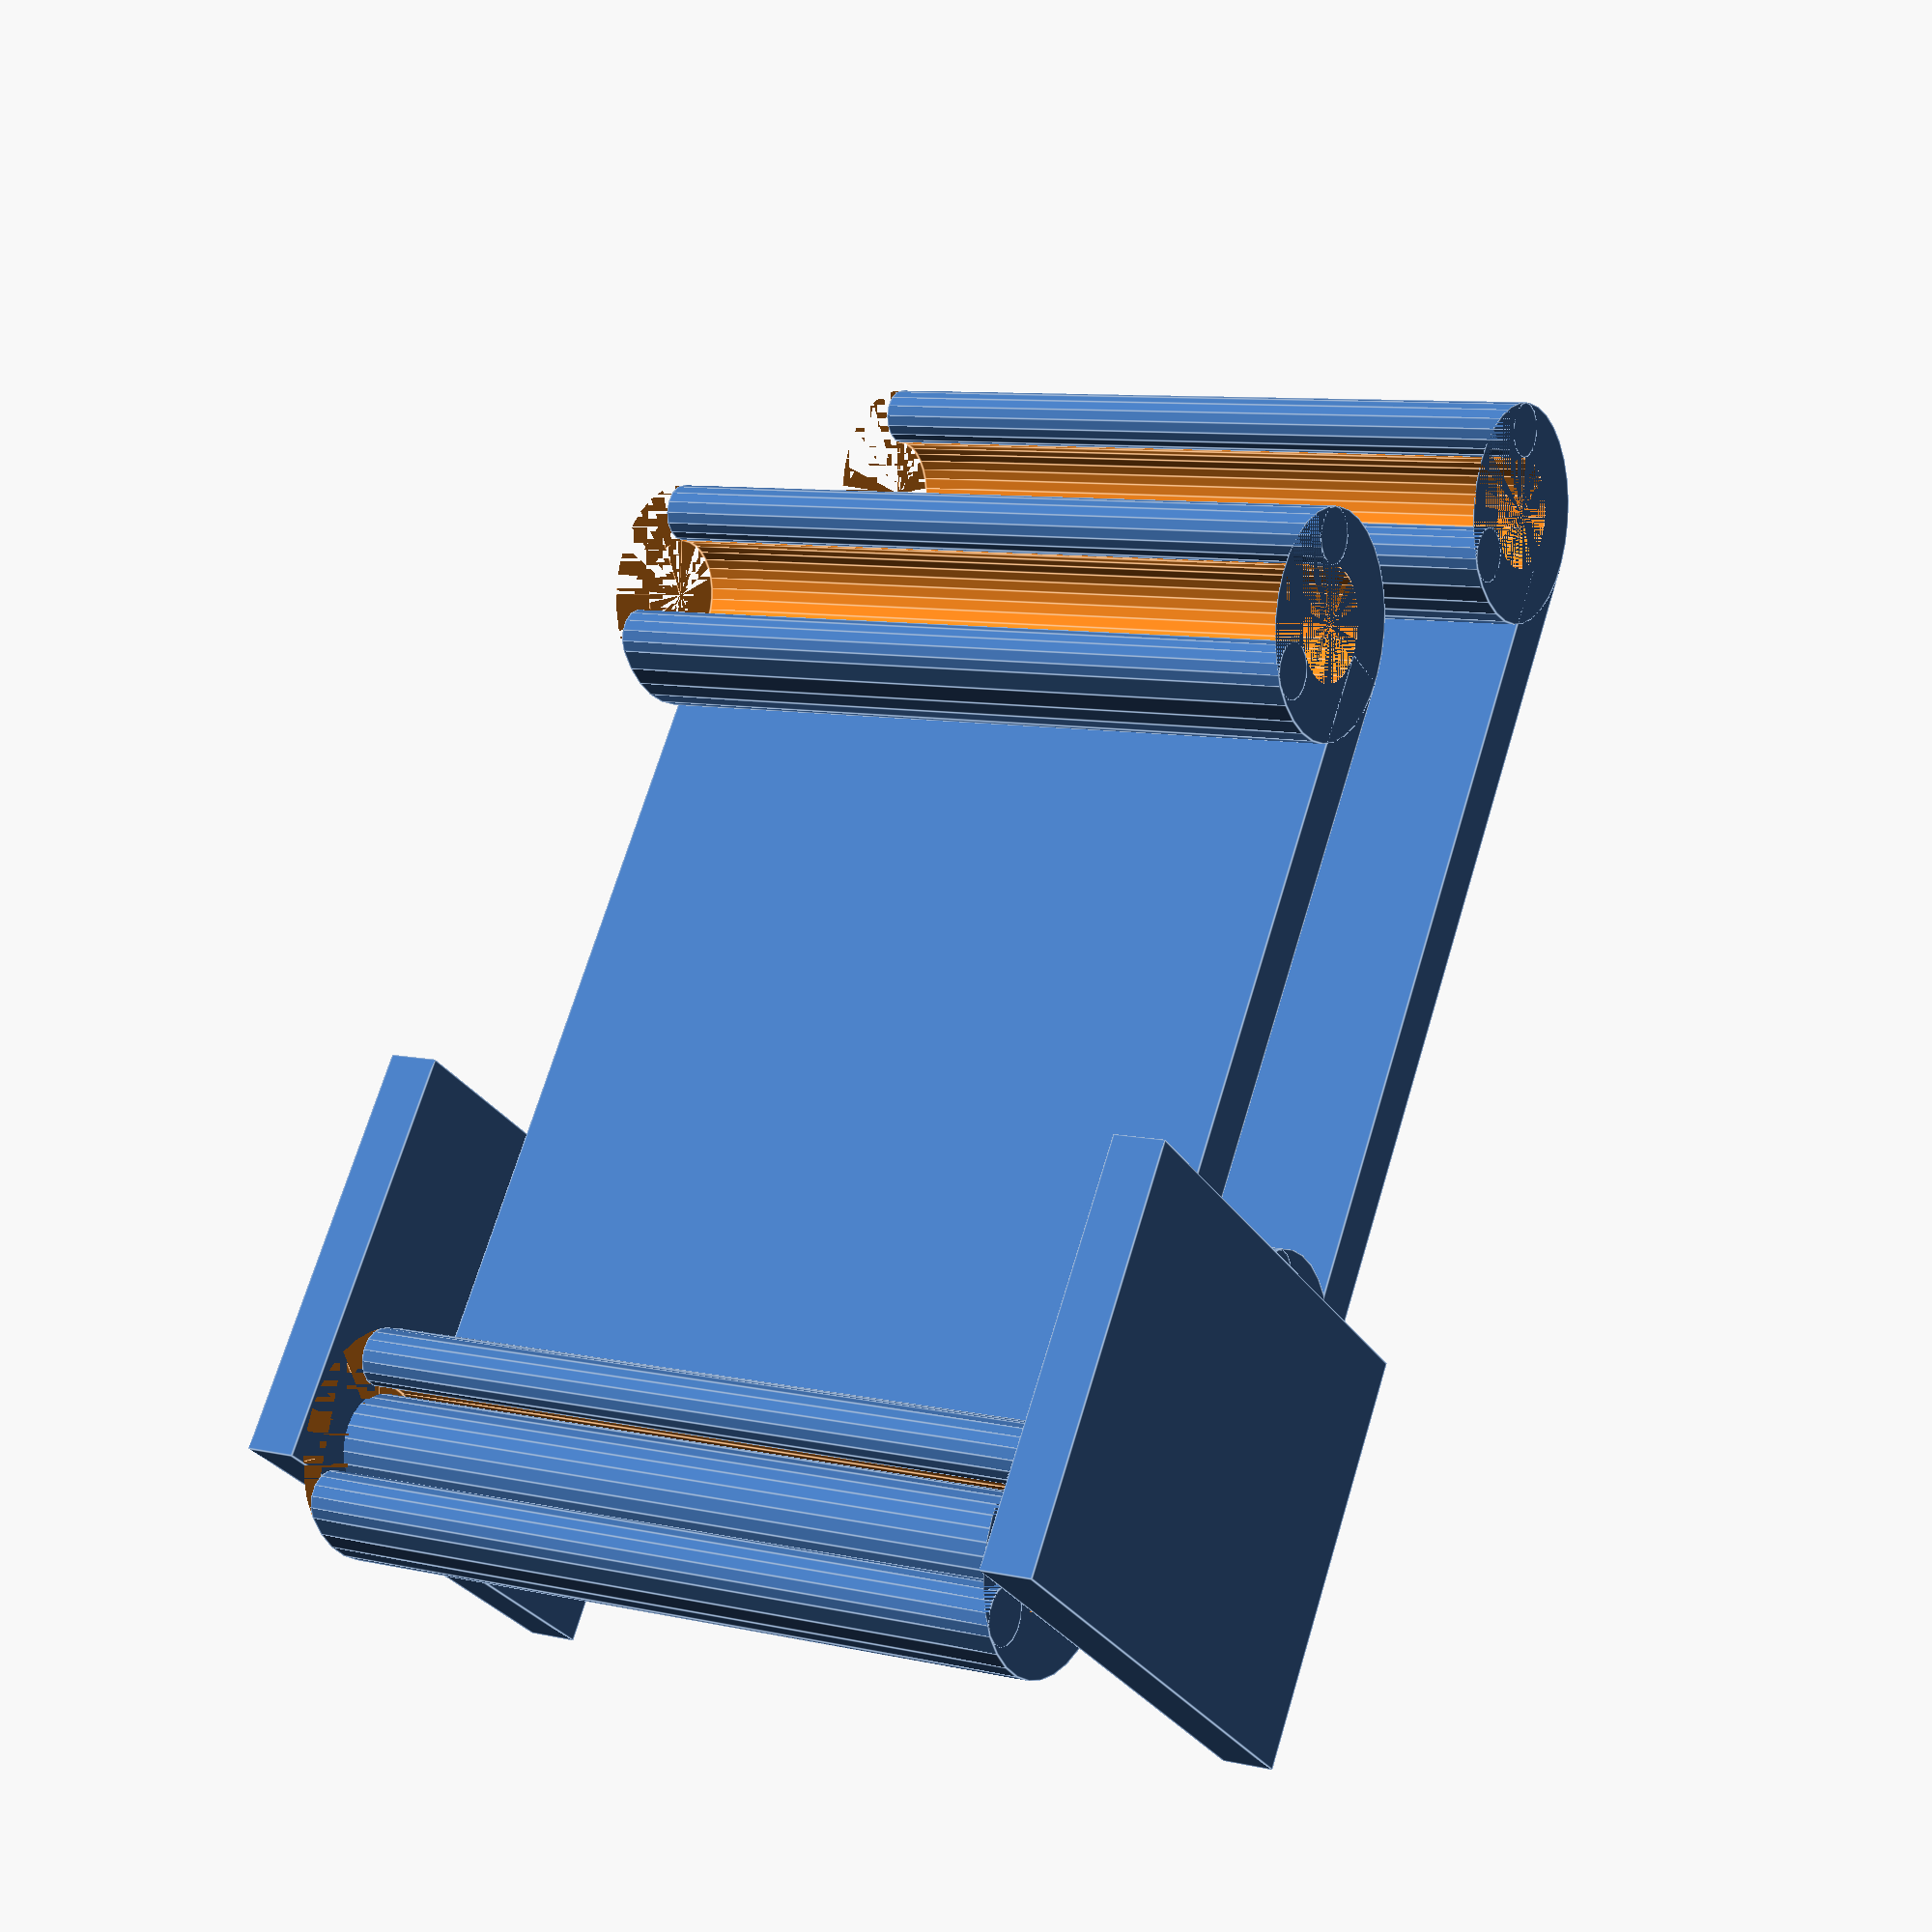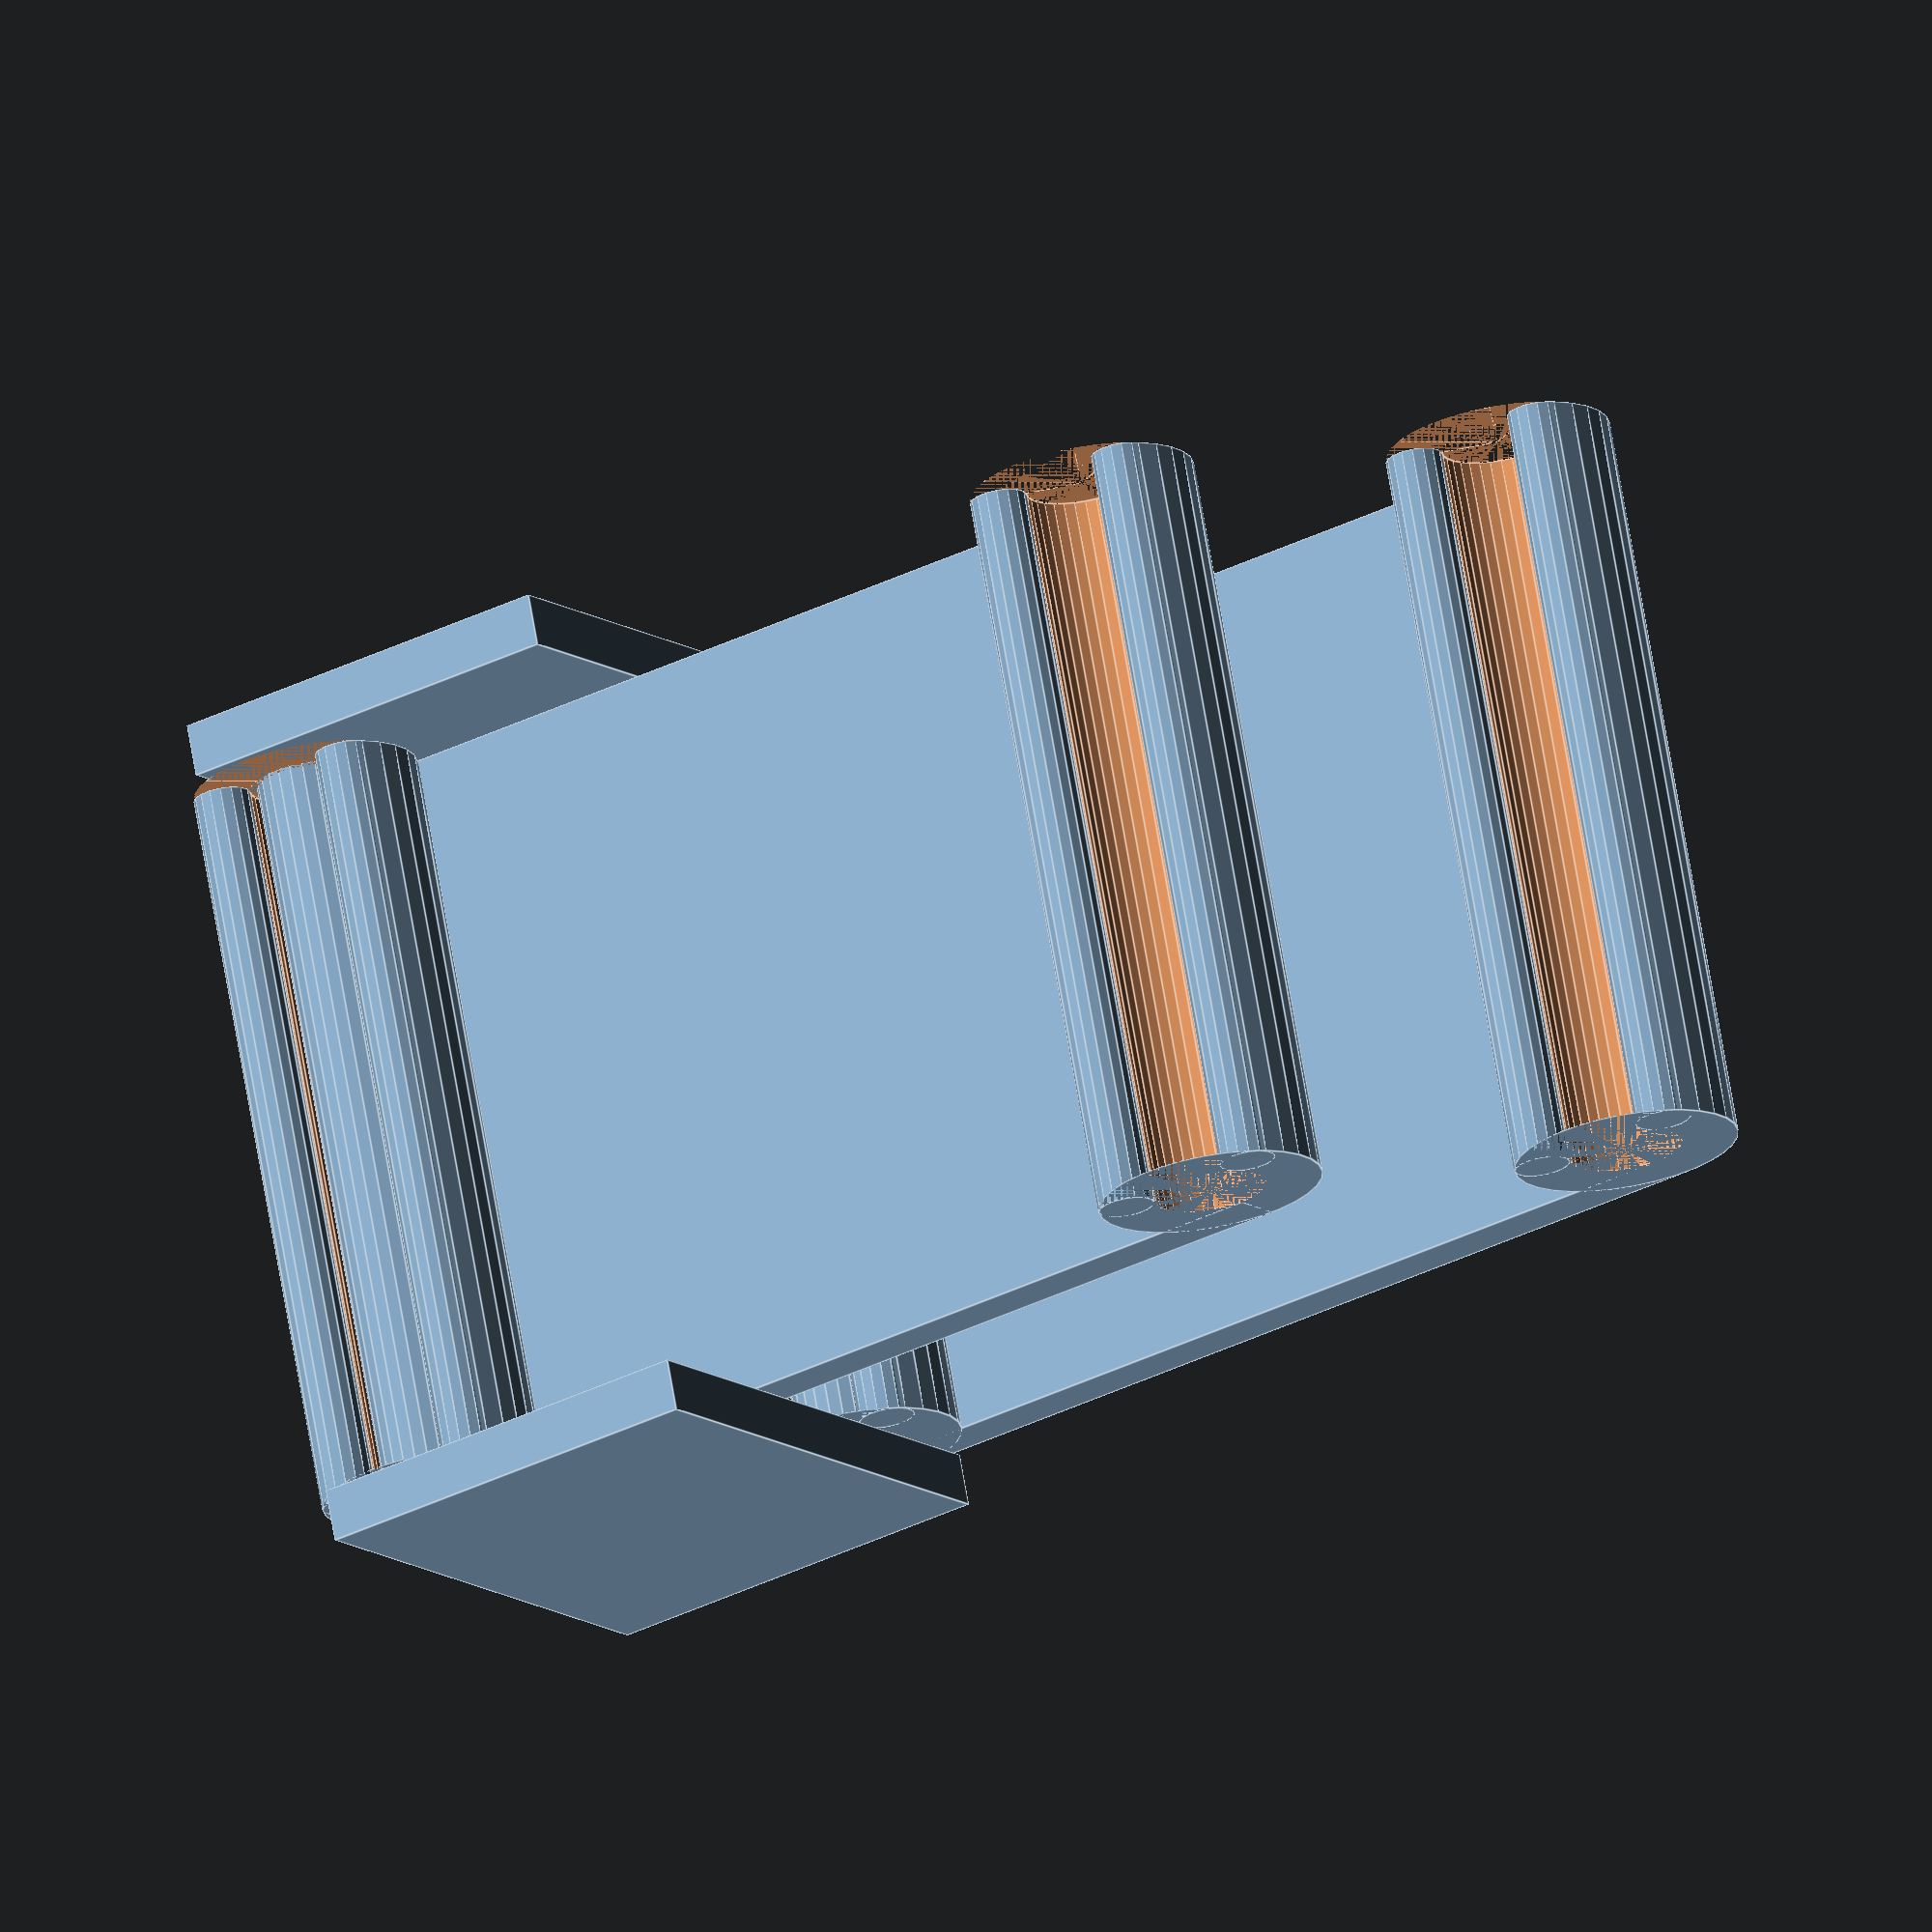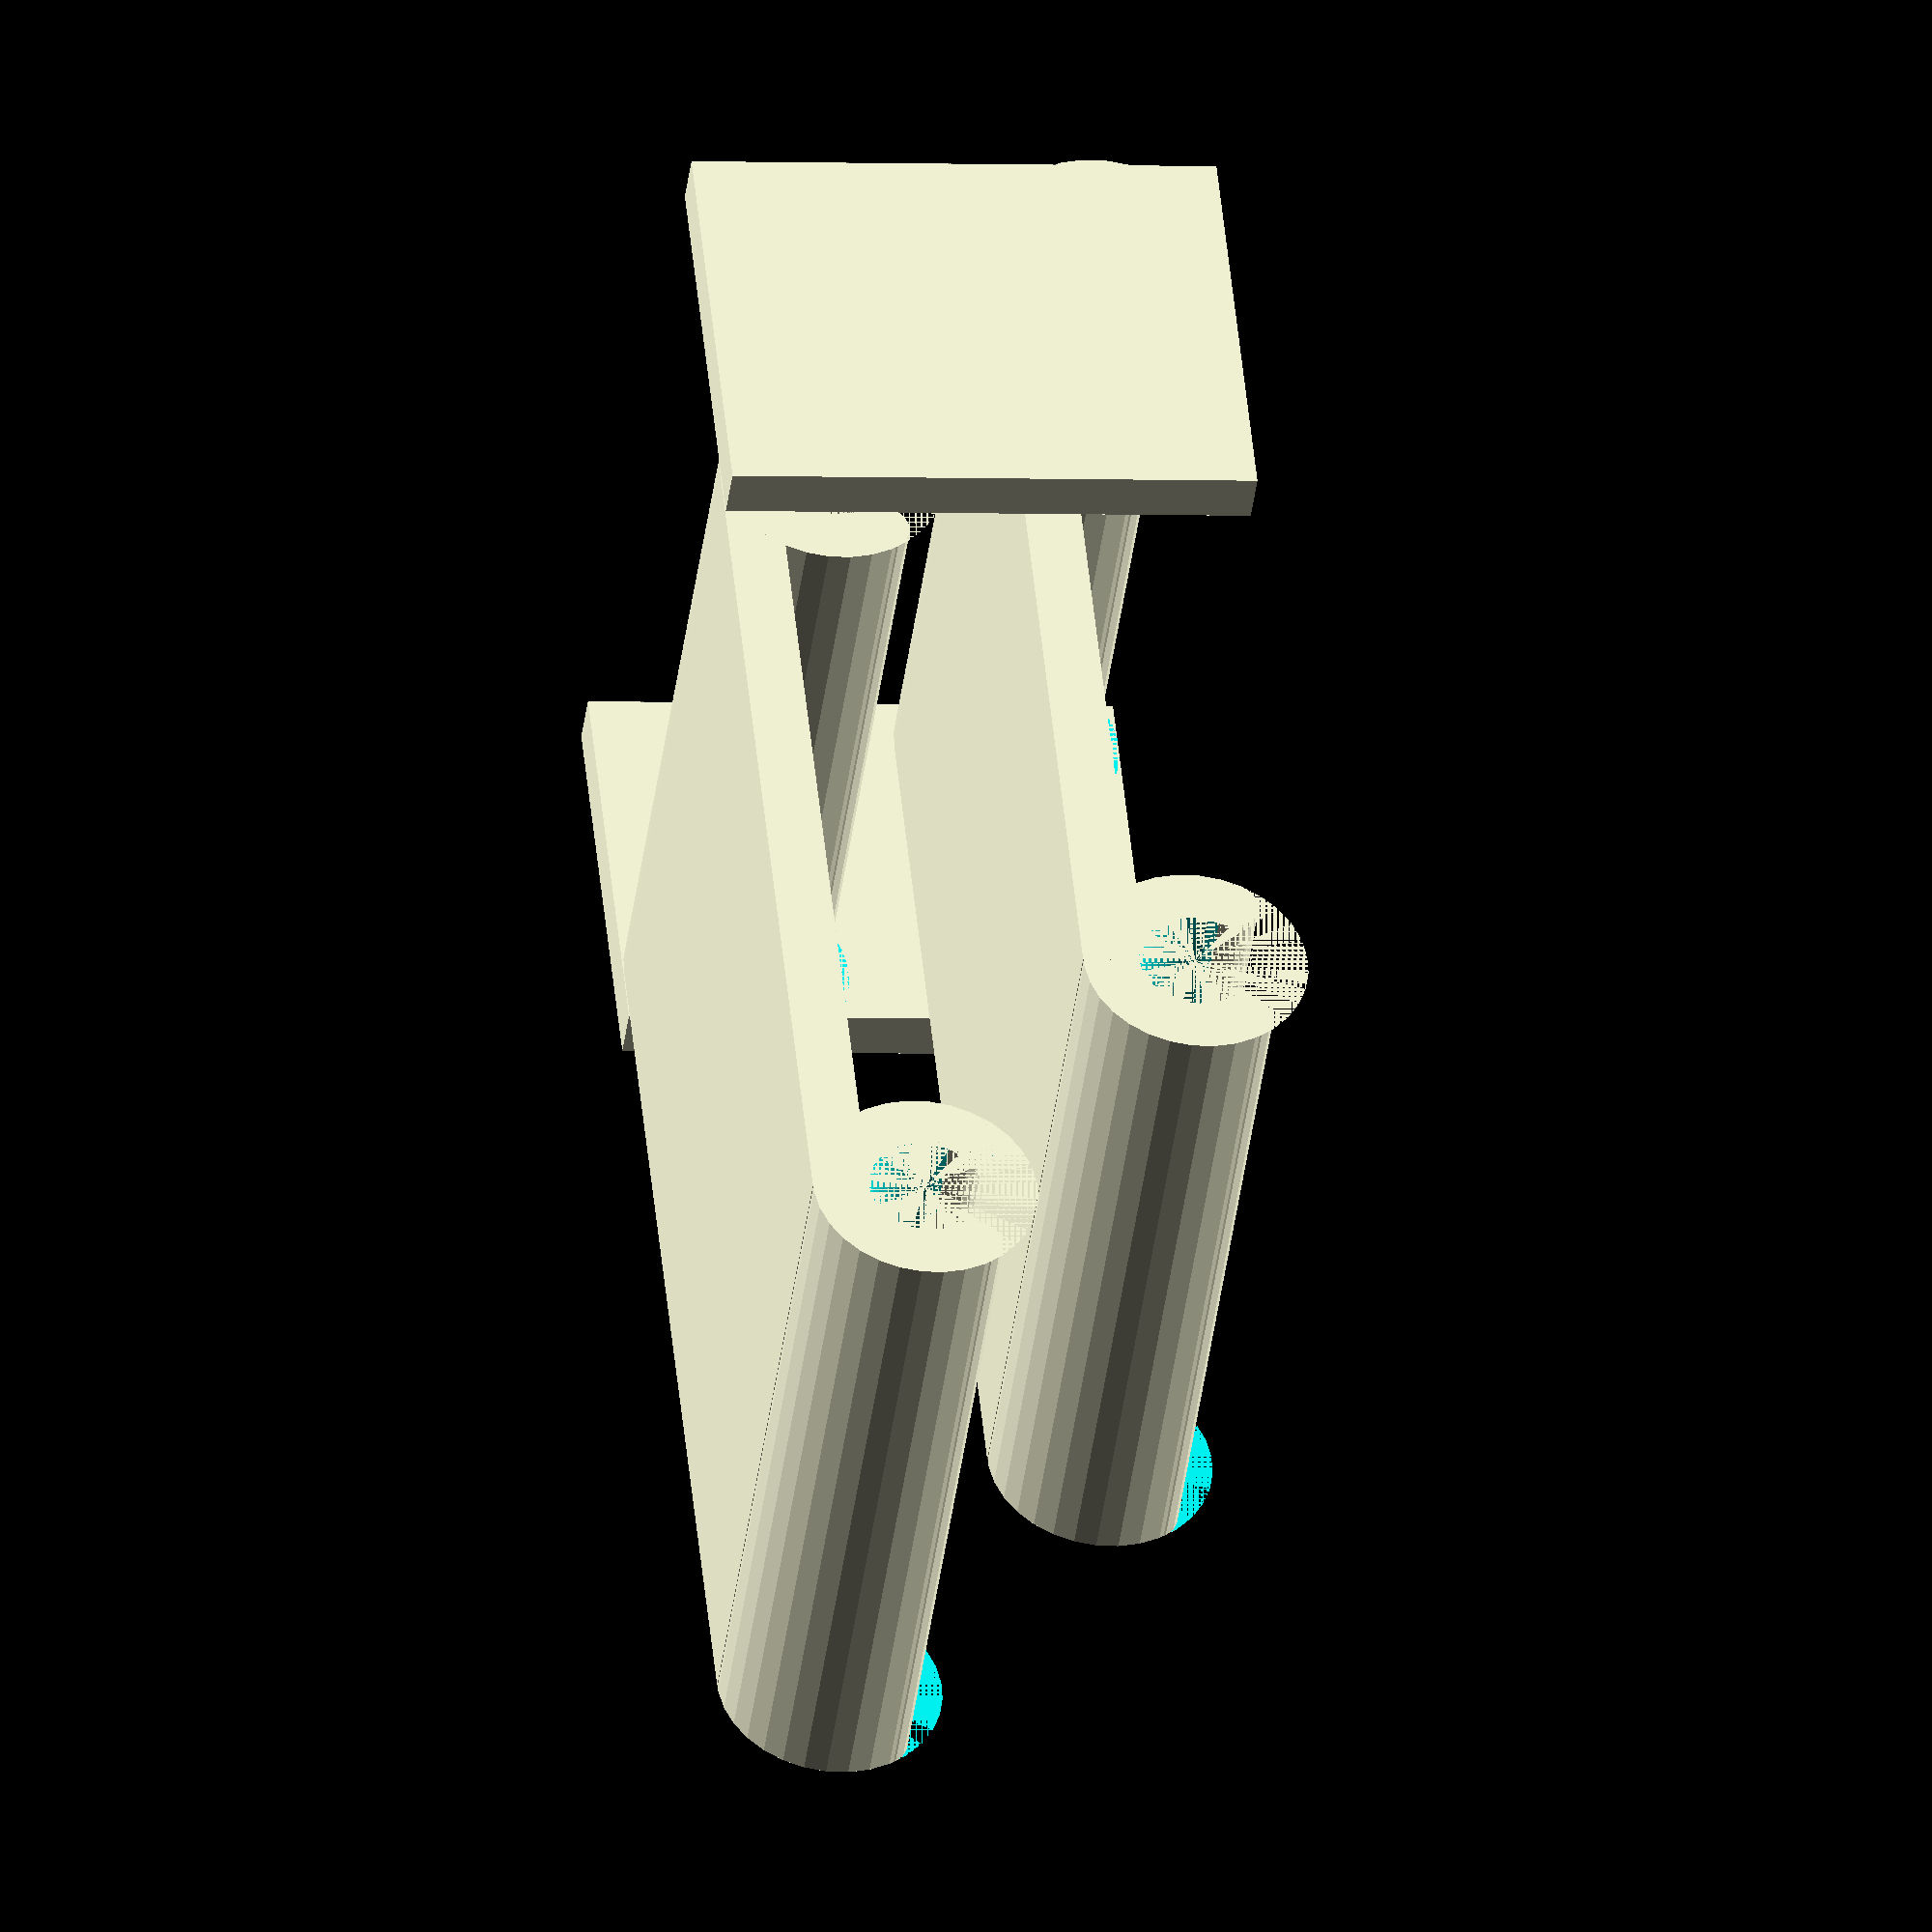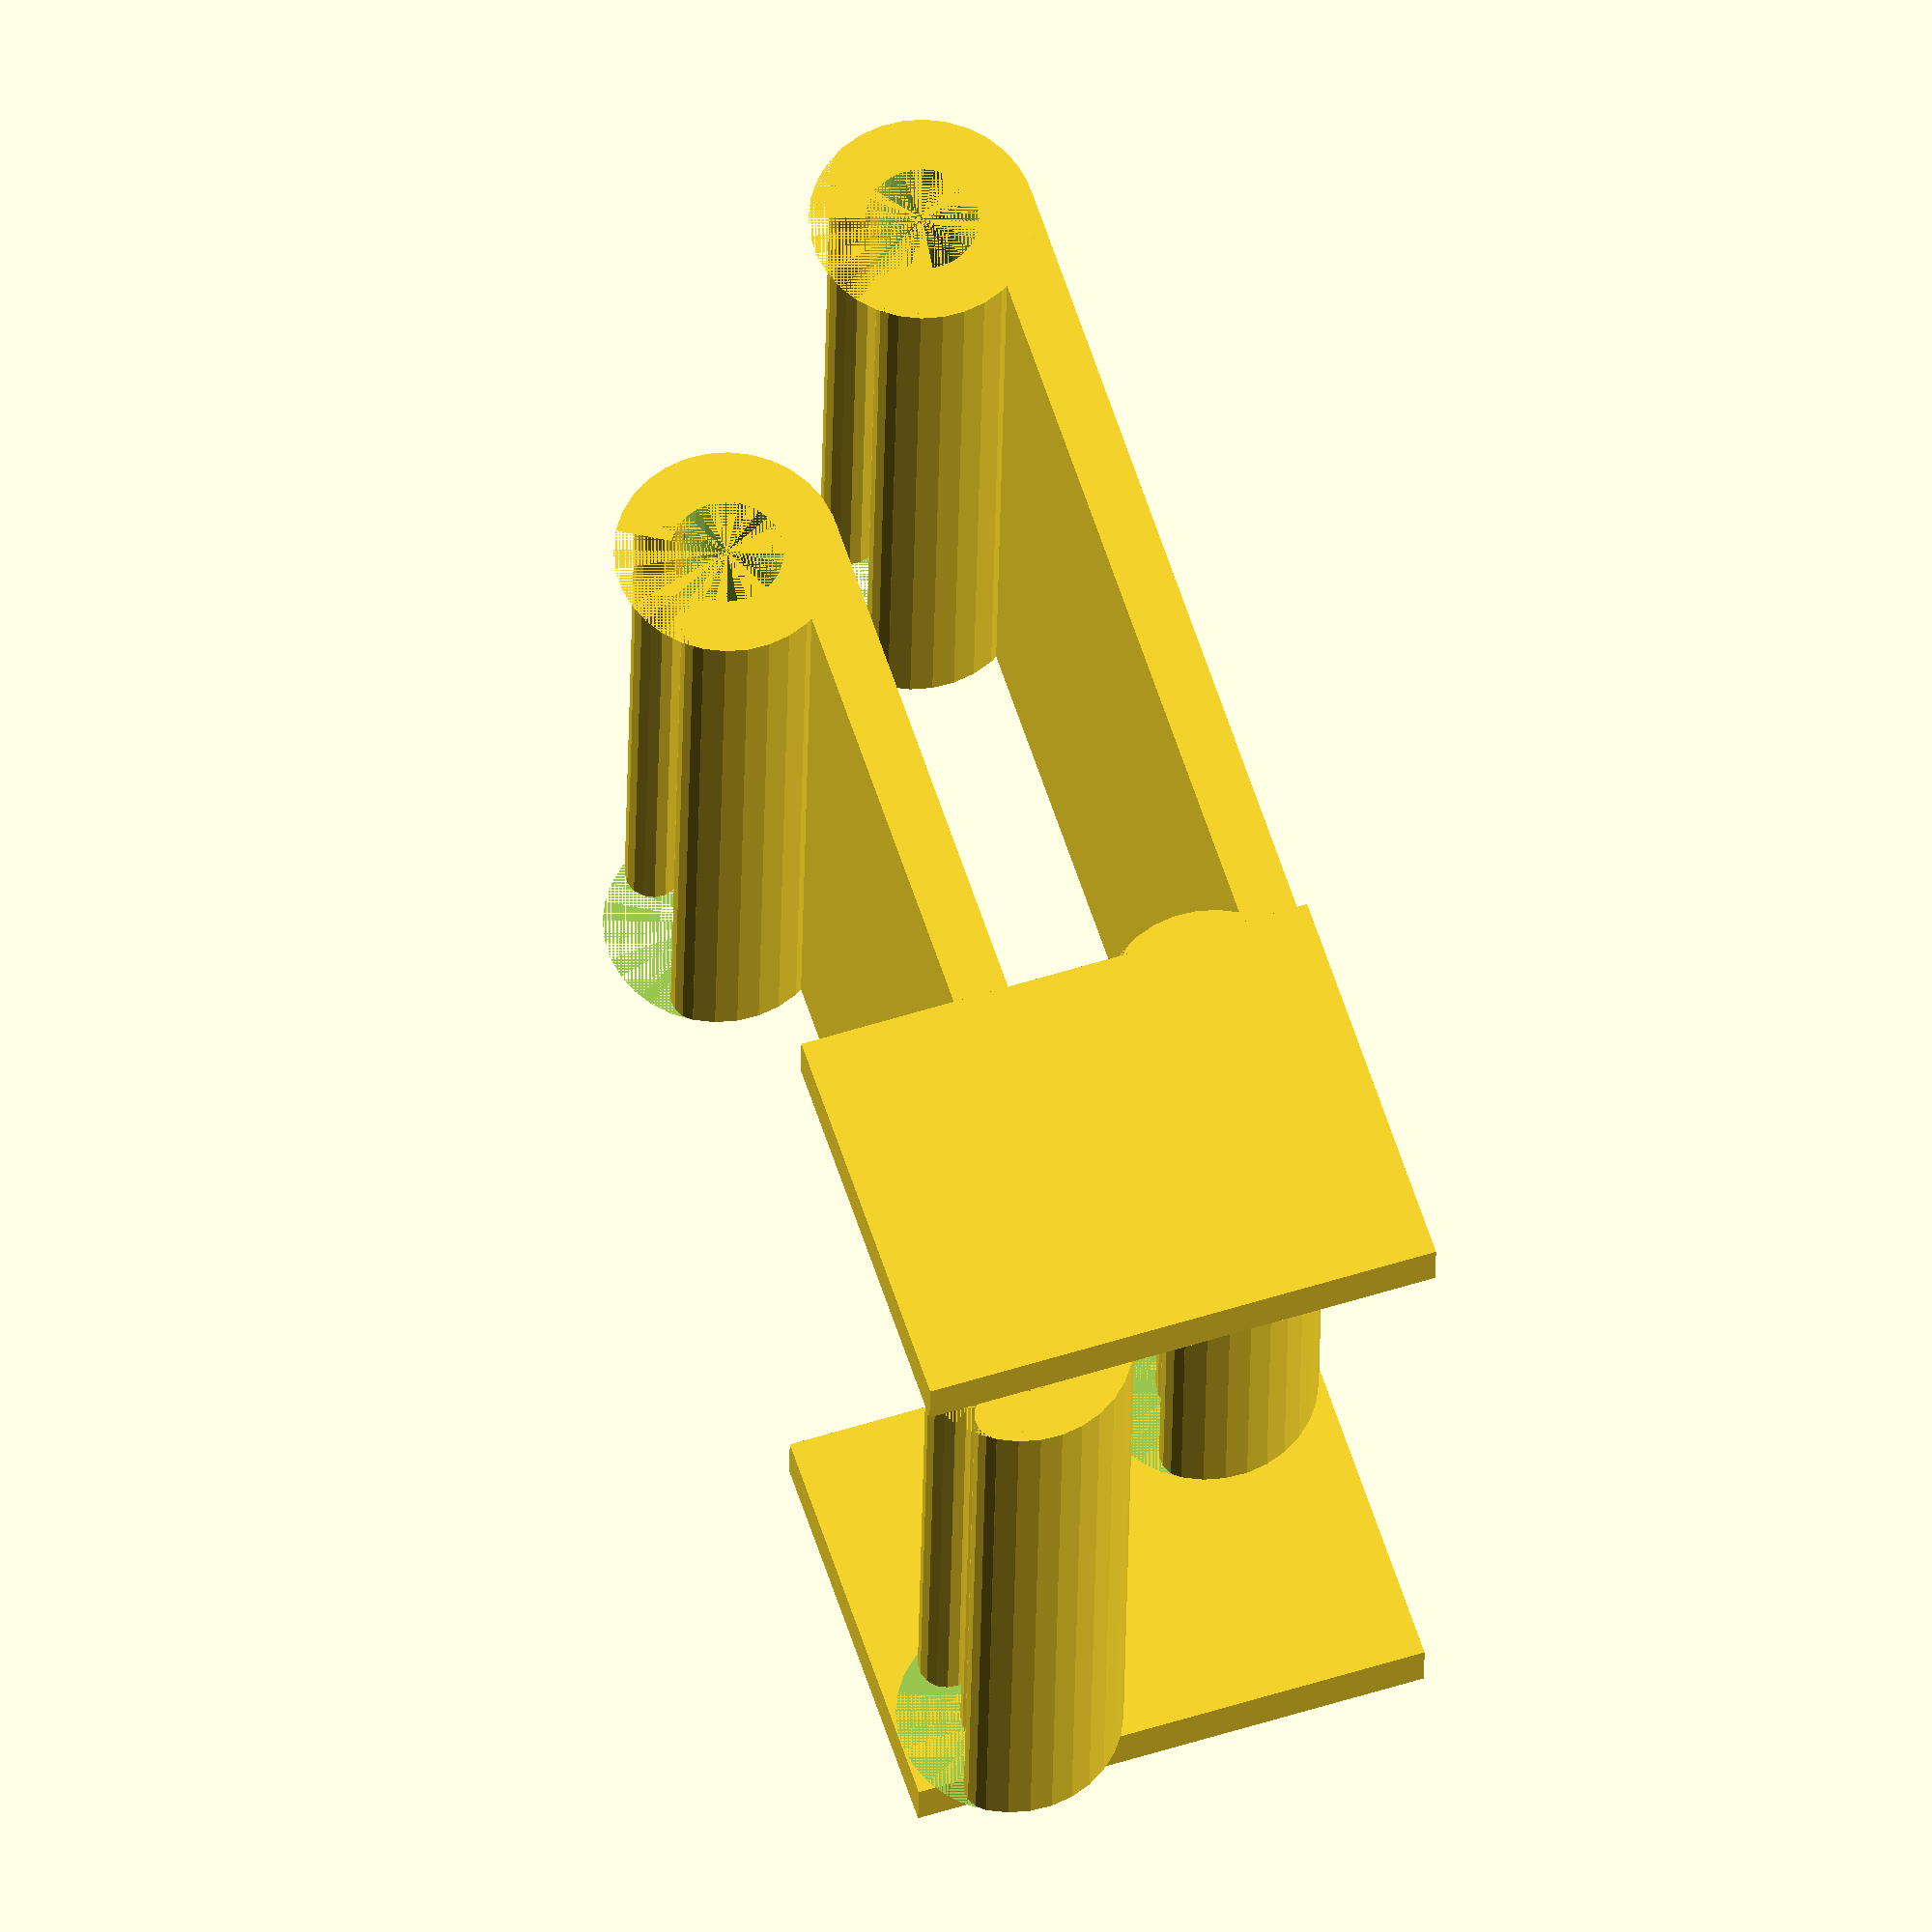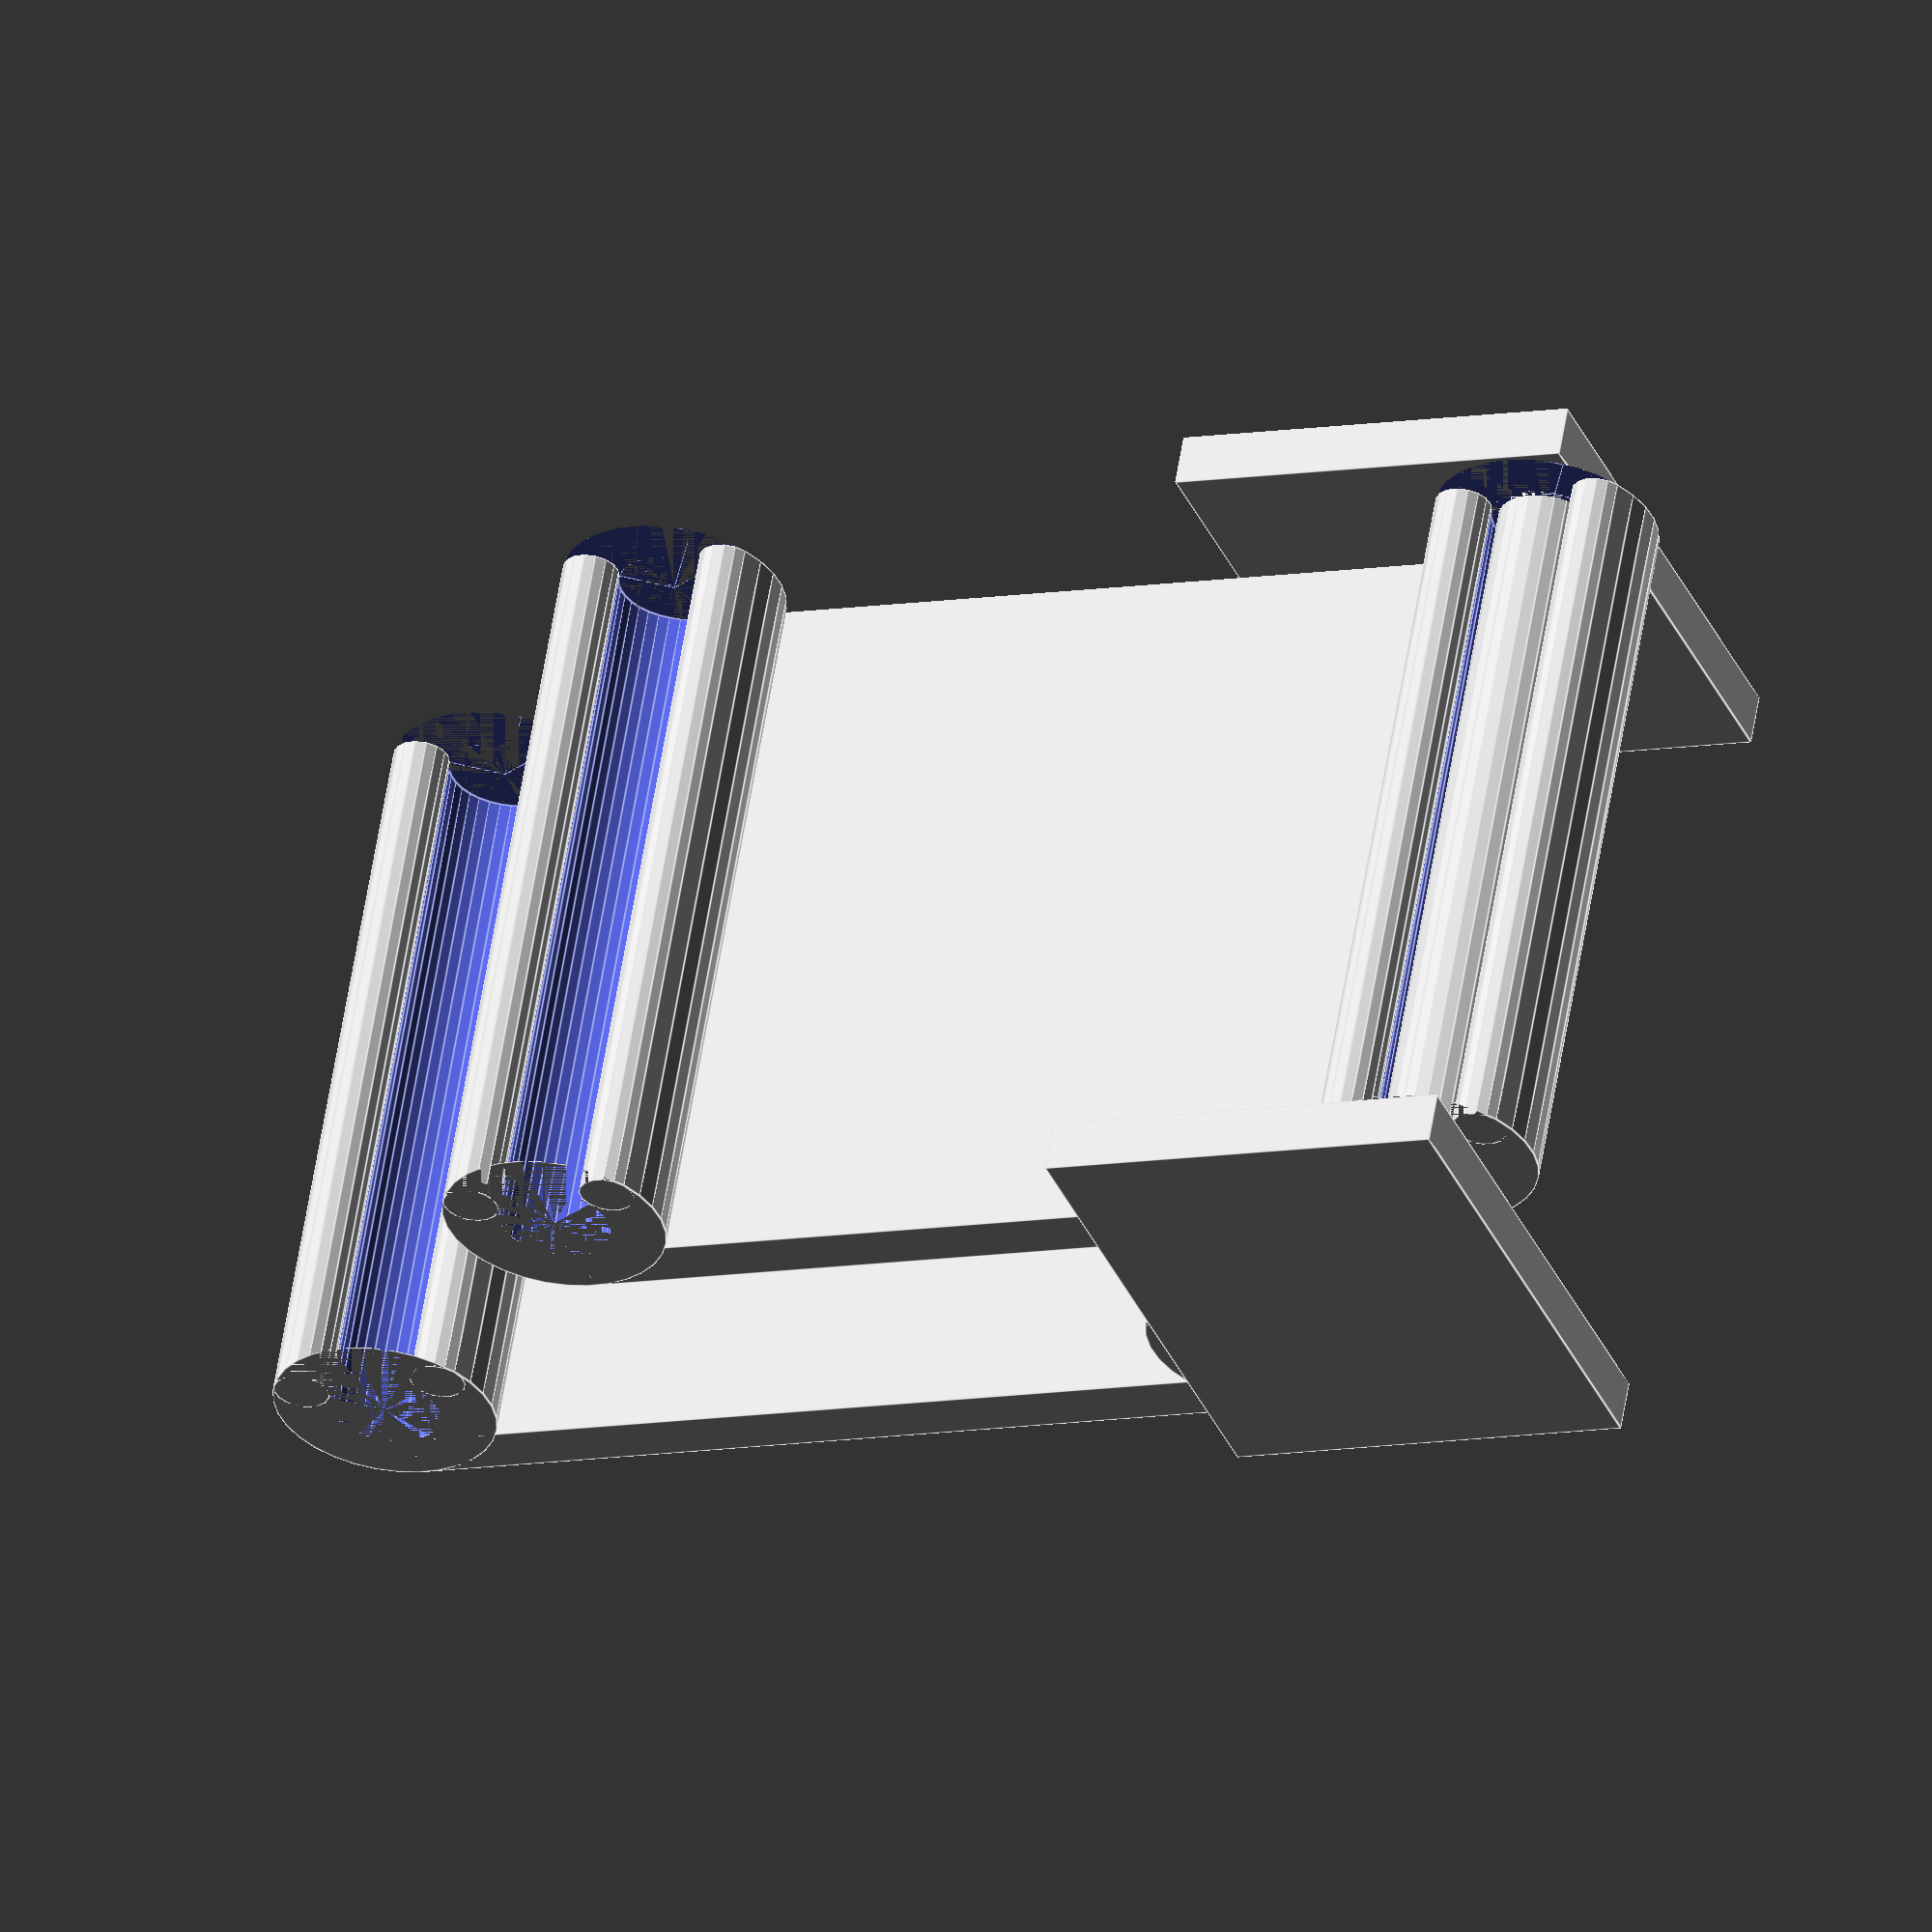
<openscad>
/* Parametric Sarrus Linkage by Tomi T. Salo <ttsalo@iki.fi> */

/* 
  Design ideas:
  - Parametric (of course)
  - Parallelogram structure
  - Hinge
   - Let's at least try snap-on hinges in the same style that the rigid chain connectors use.

*/

// Parameters
t = 3; // Main material thickness, applied to many components
tol = 0.2; // Main tolerance to provide tight fit
h = 16; // Main constraint spacing
l = 50; // Element length
w = 40; // Element width
snap_opening = 120;
snap_tol = 0.4;
hinge_end_tol = 0.2;

/* Partially open ring that snaps around a cylindrical shaft. */
module snap_in(inner_r, outer_r, opening, h) {
  rotate([90, 0, 180]) rotate([0, 0, -opening/2]) {
    difference() {
      cylinder(r=outer_r, h=h, $fn=32);
      cylinder(r=inner_r, h=h, $fn=32);
      cube([outer_r, outer_r, h]);
      rotate([0, 0, opening-90]) cube([outer_r, outer_r, h]);
    }
    _r = (outer_r-inner_r)/2;
    translate([inner_r+_r, 0, 0])
      cylinder(r=_r, h=h, $fn=16);
    rotate([0, 0, opening])
      translate([inner_r+_r, 0, 0])
        cylinder(r=_r, h=h, $fn=16);
  }   
}

/* Hinge element with two bars */
module hinge() {
    translate([0, -t/2, 0])
      rotate([-90, 0, 0])
        cylinder(r=t-snap_tol, h=w+t, $fn=24);
    translate([-h, -t/2, h])
      rotate([-90, 0, 0])
        cylinder(r=t-snap_tol, h=w+t, $fn=24);
    translate([-h-t, -t, -t*2])
      cube([h+t*2, t-hinge_end_tol, h+t*4]);
    translate([-h-t, w+hinge_end_tol, -t*2])
      cube([h+t*2, t-hinge_end_tol, h+t*4]);
}

/* Connecting element */
module element() {
    cube([l, w, t]);
    translate([0, 0, t*2])
      rotate([0, 90, 0])
        snap_in(t, t*2, snap_opening, w);
    translate([l, 0, t*2])
      rotate([0, 90, 0])
        snap_in(t, t*2, snap_opening, w);
}

module assembly() {
    translate([0, 0, -t*2])
      element();
    translate([-h, 0, -t*2+h])
      element();
    hinge();
     
}

assembly();


</openscad>
<views>
elev=209.3 azim=108.8 roll=153.9 proj=p view=edges
elev=12.4 azim=348.3 roll=33.4 proj=o view=edges
elev=183.3 azim=307.9 roll=279.2 proj=o view=wireframe
elev=121.7 azim=2.6 roll=108.0 proj=o view=wireframe
elev=215.7 azim=9.8 roll=158.8 proj=o view=edges
</views>
